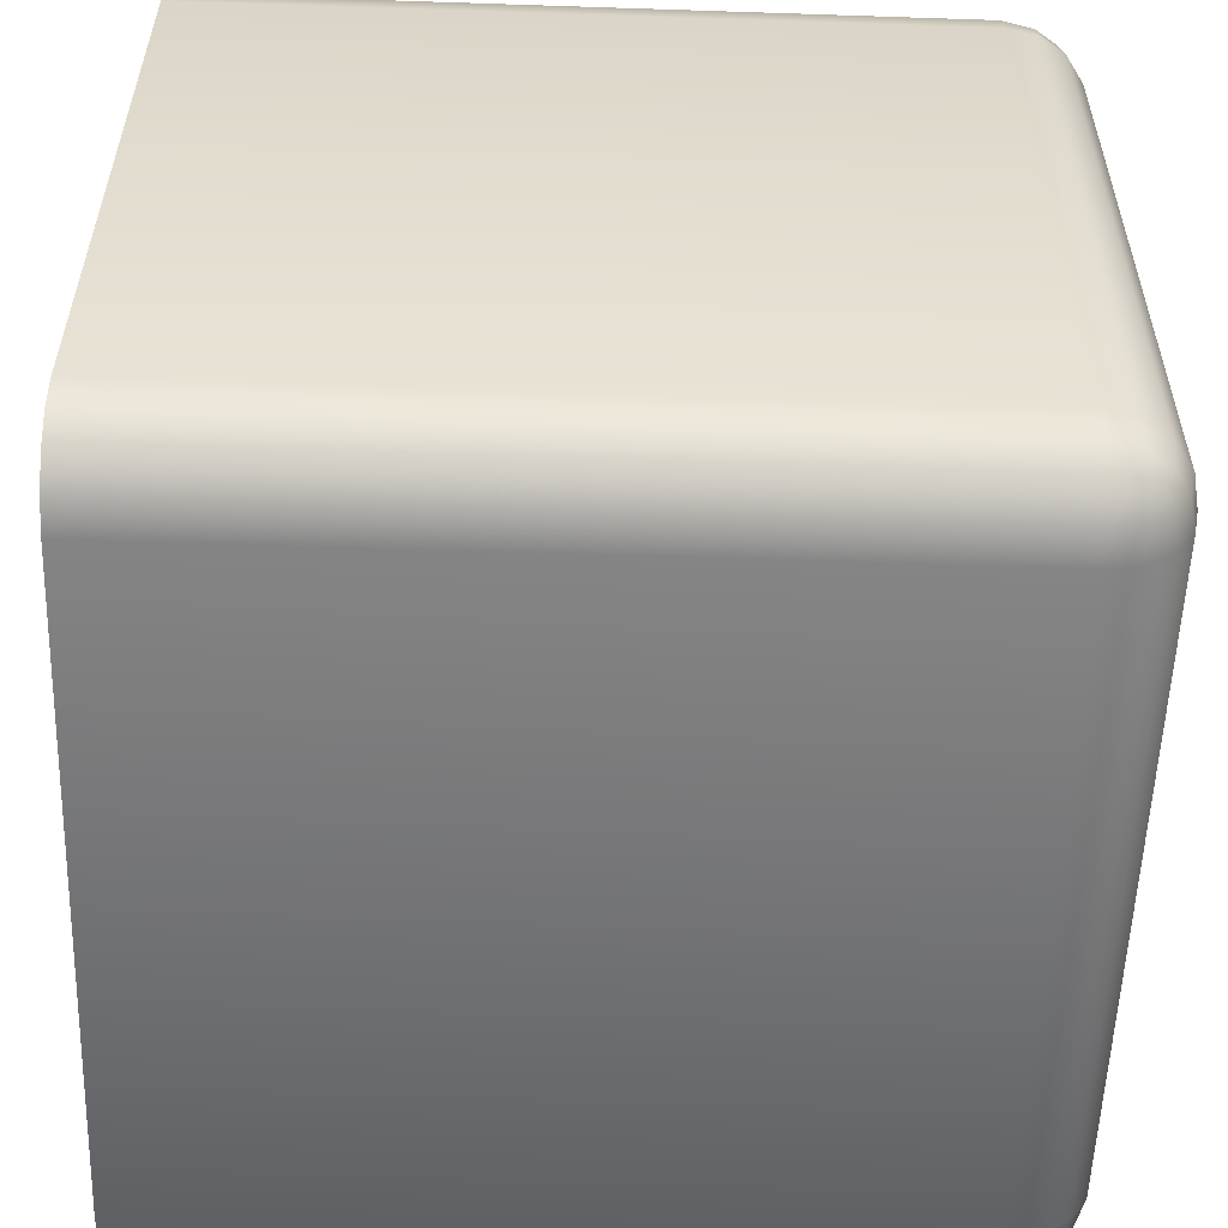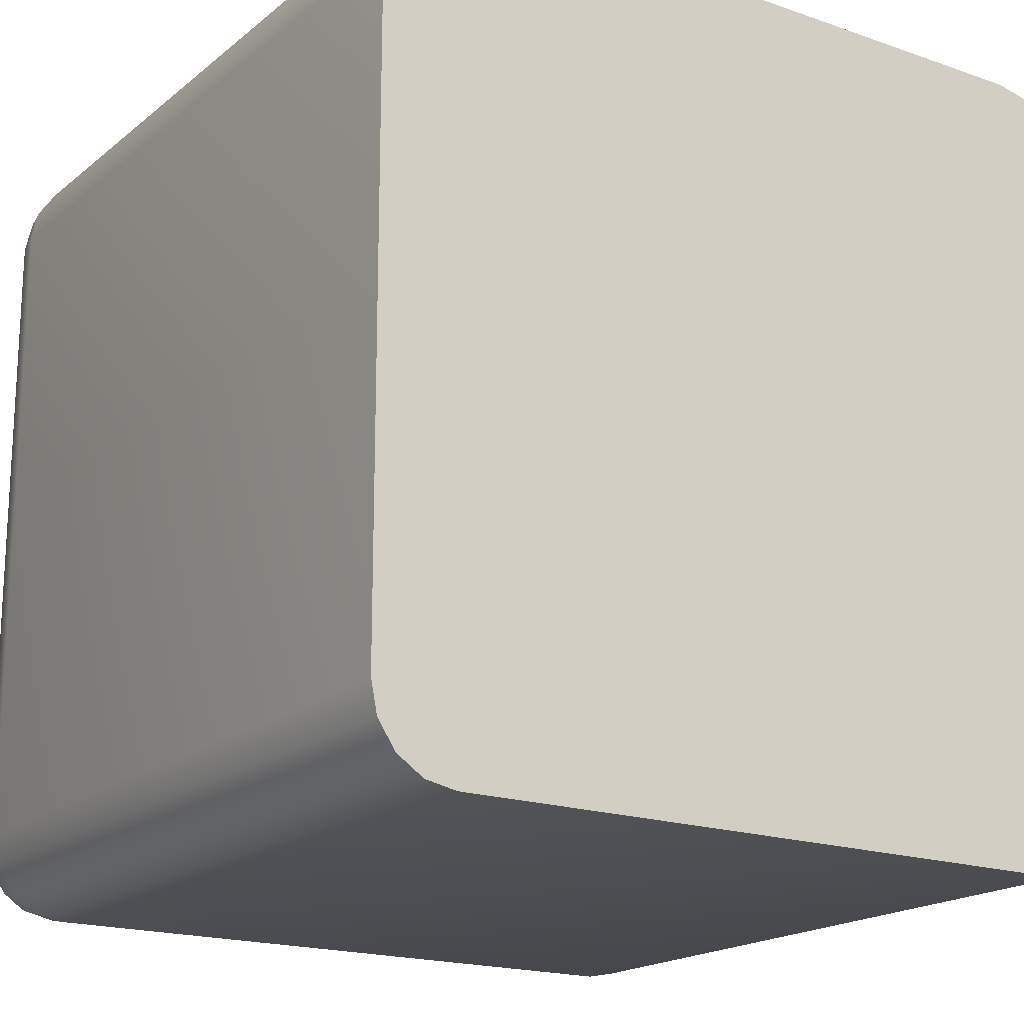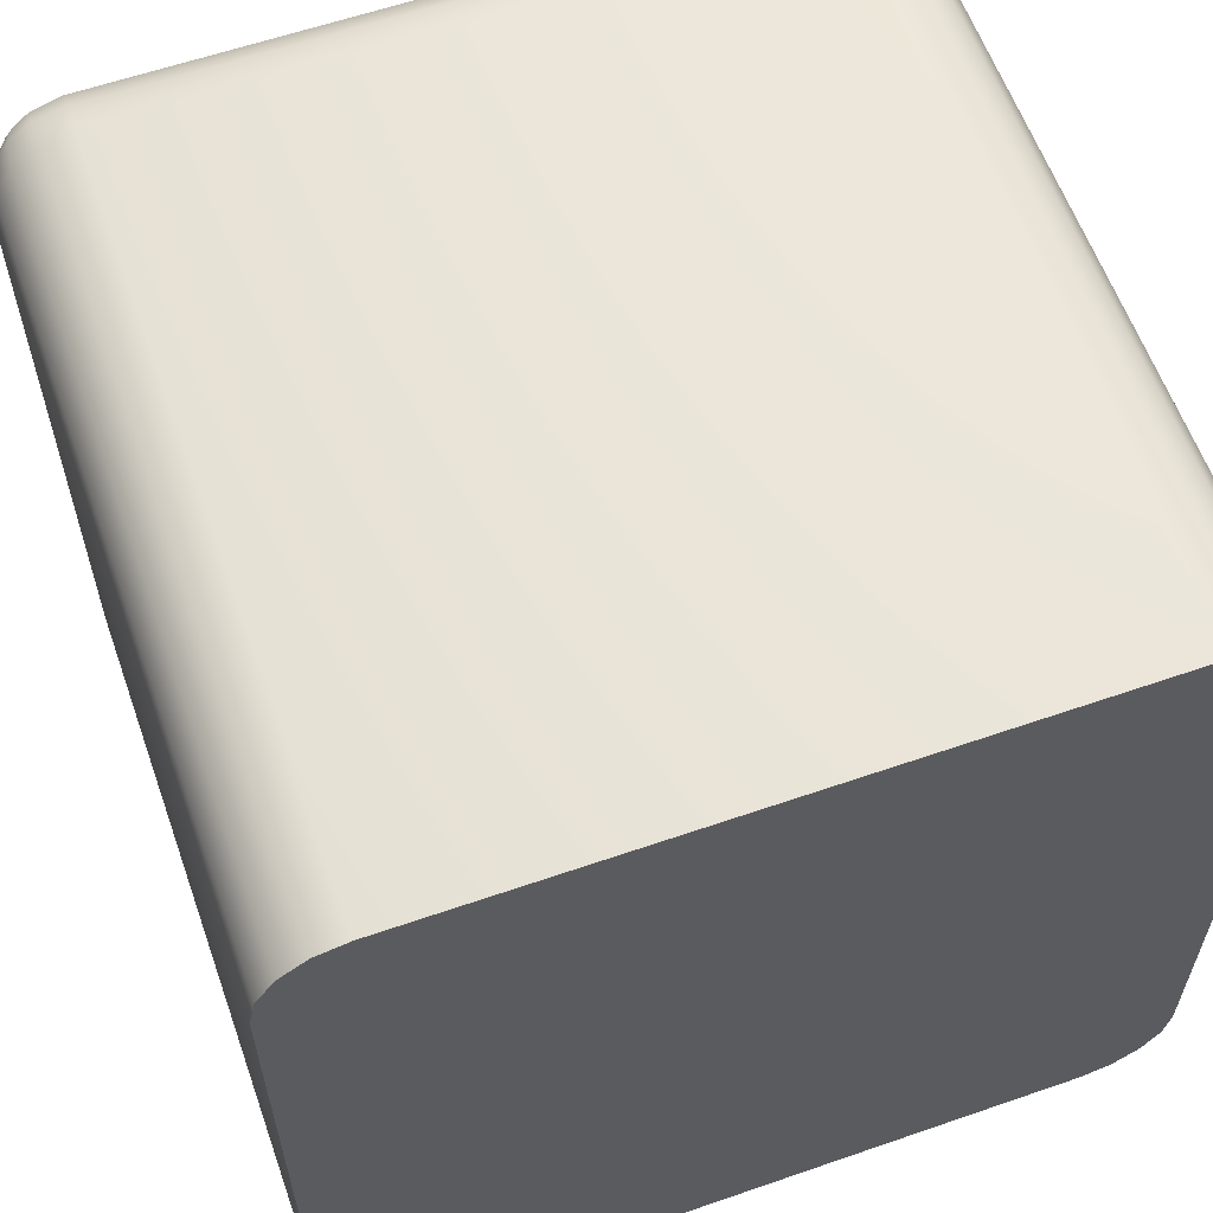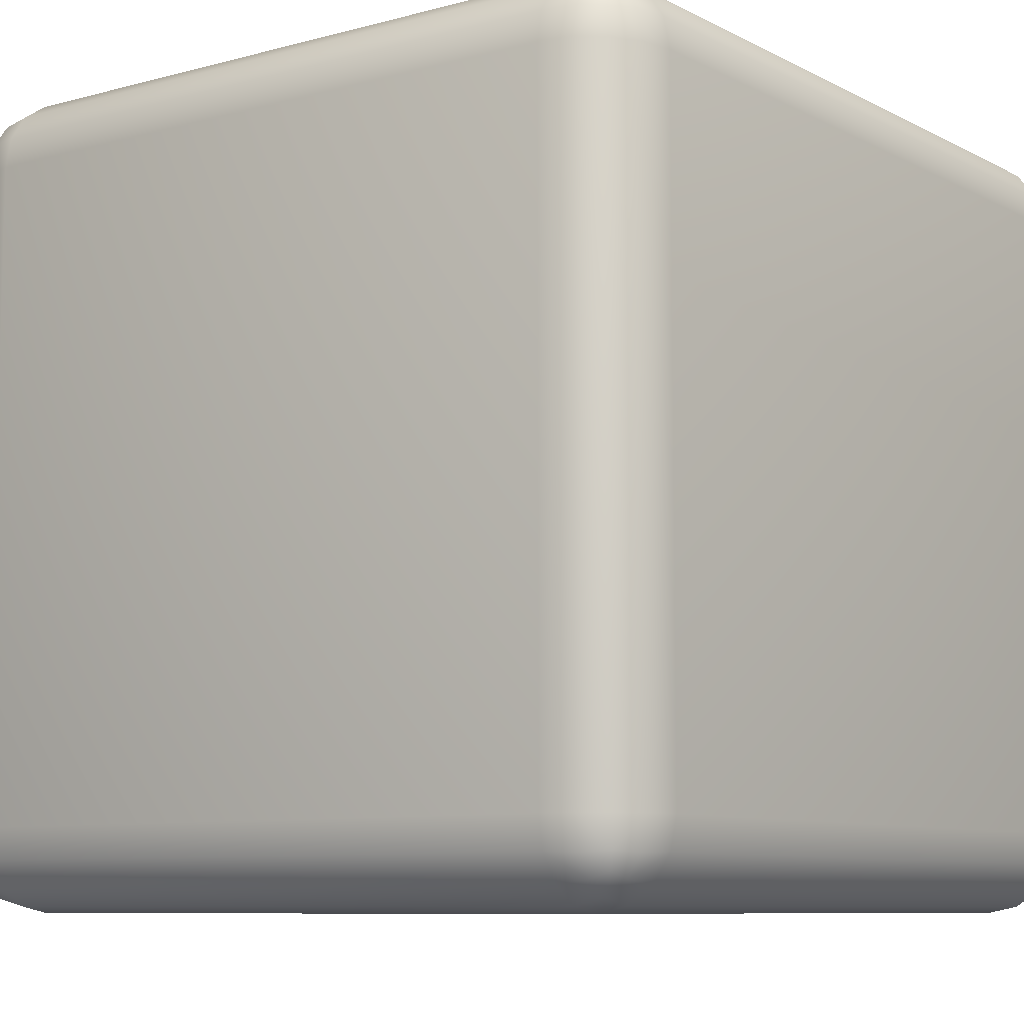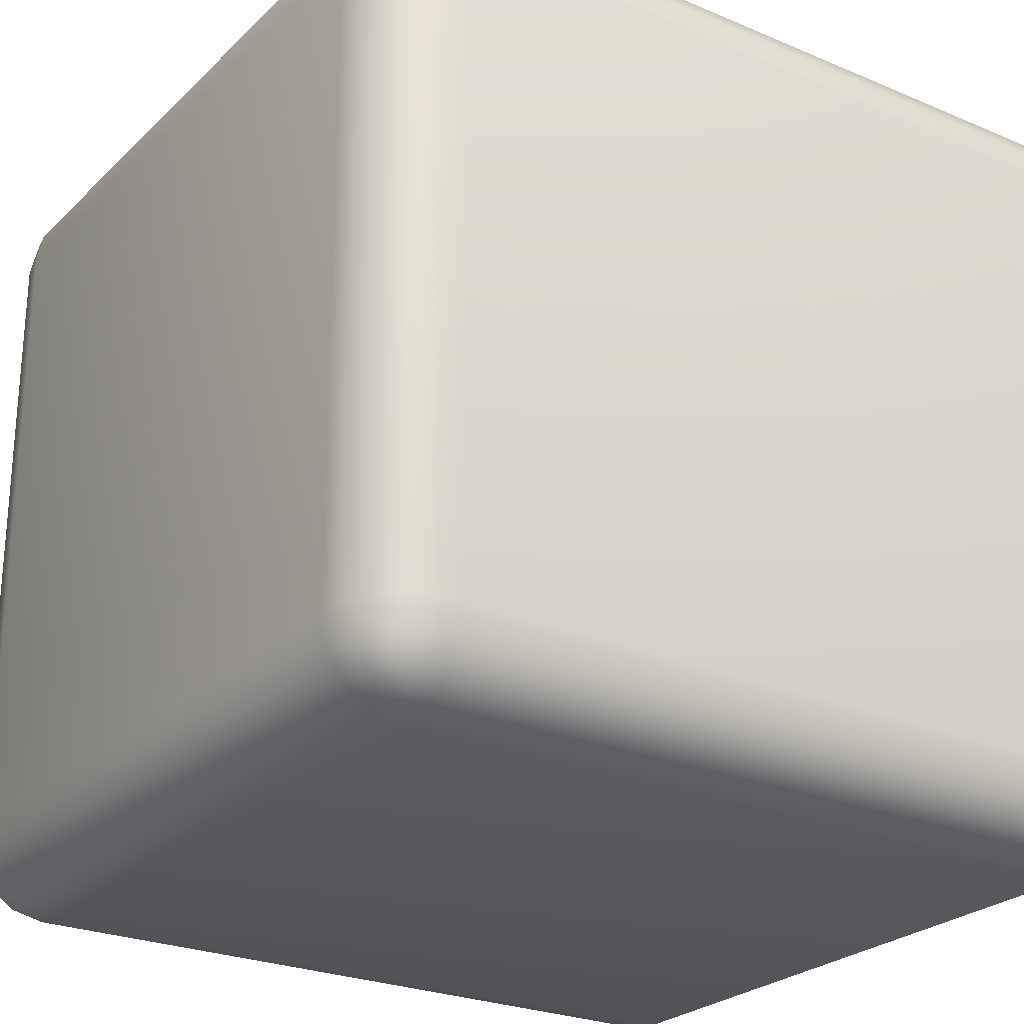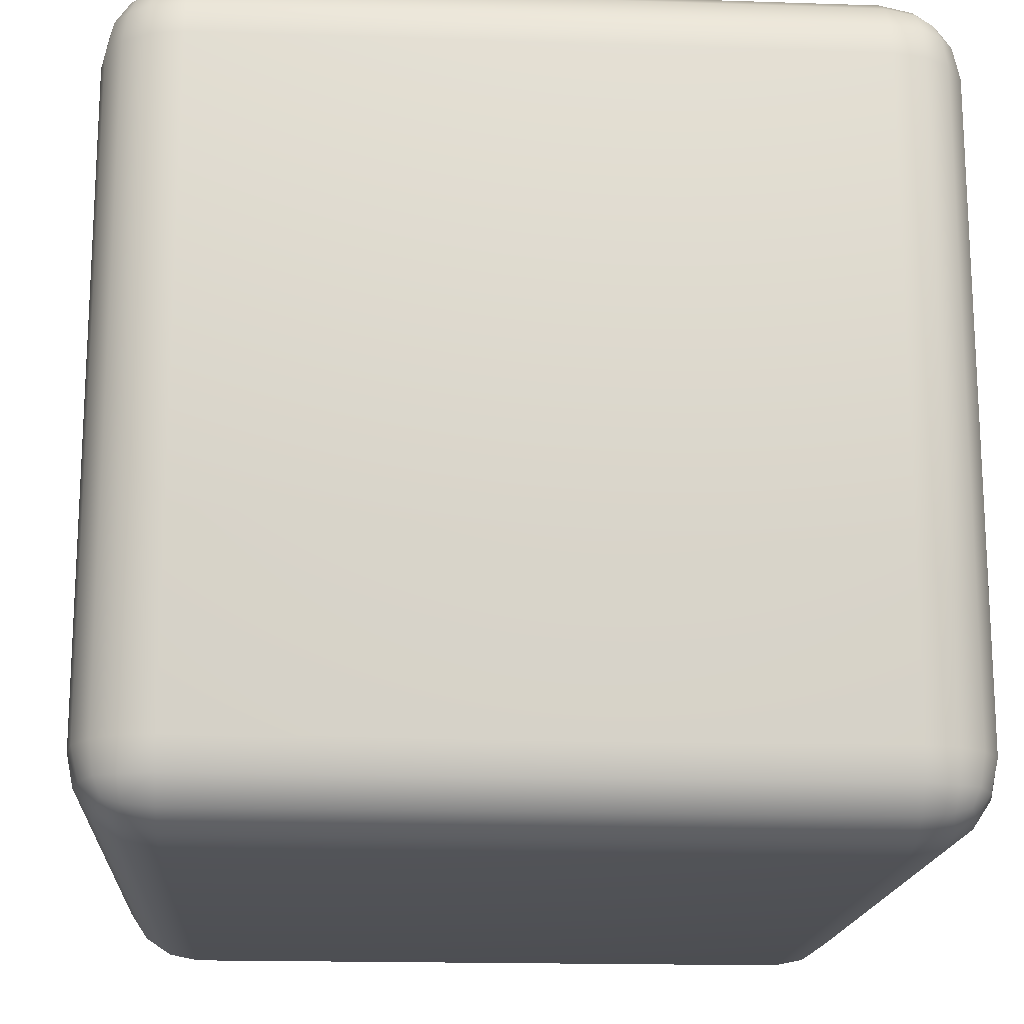
<metadata>
{"format":"obj","ext":"obj","renderer":"f3d","projection":"perspective","resolution":1024,"background":"white","views":[{"elev":-55.8,"azim":178.0,"up":"+Z"},{"elev":-18.5,"azim":56.1,"up":"+Z"},{"elev":60.3,"azim":70.5,"up":"+Z"},{"elev":-8.5,"azim":-53.7,"up":"+Y"},{"elev":-25.5,"azim":-34.2,"up":"+Y"},{"elev":-17.1,"azim":-93.8,"up":"+Y"}]}
</metadata>
<code>
o Cube_Cube.001
v 0.5 0.5 -0.4
v 0.5 0.4 -0.5
v 0.5 0.4924 -0.4382
v 0.5 0.4382 -0.4924
v 0.5 0.4707 -0.4707
v 0.5 -0.5 -0.4
v 0.5 -0.4 -0.5
v 0.5 -0.4924 -0.4382
v 0.5 -0.4707 -0.4707
v 0.5 -0.4382 -0.4924
v 0.5 0.5 0.4
v 0.5 0.4 0.5
v 0.5 0.4924 0.4382
v 0.5 0.4707 0.4707
v 0.5 0.4382 0.4924
v 0.5 -0.4 0.5
v 0.5 -0.5 0.4
v 0.5 -0.4382 0.4924
v 0.5 -0.4707 0.4707
v 0.5 -0.4924 0.4382
v -0.5 0.4 -0.4
v -0.4 0.5 -0.4
v -0.4 0.4 -0.5
v -0.4924 0.4382 -0.4
v -0.4707 0.4707 -0.4
v -0.4924 0.4 -0.4382
v -0.4832 0.4392 -0.4392
v -0.4656 0.4656 -0.4372
v -0.4577 0.4577 -0.4577
v -0.4 0.4924 -0.4382
v -0.4 0.4707 -0.4707
v -0.4382 0.4924 -0.4
v -0.4392 0.4832 -0.4392
v -0.4372 0.4656 -0.4656
v -0.4382 0.4 -0.4924
v -0.4707 0.4 -0.4707
v -0.4 0.4382 -0.4924
v -0.4392 0.4392 -0.4832
v -0.4656 0.4372 -0.4656
v -0.4 -0.4 -0.5
v -0.4 -0.5 -0.4
v -0.5 -0.4 -0.4
v -0.4 -0.4382 -0.4924
v -0.4 -0.4707 -0.4707
v -0.4382 -0.4 -0.4924
v -0.4392 -0.4392 -0.4832
v -0.4372 -0.4656 -0.4656
v -0.4577 -0.4577 -0.4577
v -0.4382 -0.4924 -0.4
v -0.4707 -0.4707 -0.4
v -0.4 -0.4924 -0.4382
v -0.4392 -0.4832 -0.4392
v -0.4656 -0.4656 -0.4372
v -0.4924 -0.4 -0.4382
v -0.4707 -0.4 -0.4707
v -0.4924 -0.4382 -0.4
v -0.4832 -0.4392 -0.4392
v -0.4656 -0.4372 -0.4656
v -0.5 0.4 0.4
v -0.4 0.4 0.5
v -0.4 0.5 0.4
v -0.4924 0.4 0.4382
v -0.4707 0.4 0.4707
v -0.4924 0.4382 0.4
v -0.4832 0.4392 0.4392
v -0.4656 0.4372 0.4656
v -0.4577 0.4577 0.4577
v -0.4 0.4382 0.4924
v -0.4 0.4707 0.4707
v -0.4382 0.4 0.4924
v -0.4392 0.4392 0.4832
v -0.4372 0.4656 0.4656
v -0.4382 0.4924 0.4
v -0.4707 0.4707 0.4
v -0.4 0.4924 0.4382
v -0.4392 0.4832 0.4392
v -0.4656 0.4656 0.4372
v -0.4 -0.4 0.5
v -0.5 -0.4 0.4
v -0.4 -0.5 0.4
v -0.4382 -0.4 0.4924
v -0.4707 -0.4 0.4707
v -0.4 -0.4382 0.4924
v -0.4392 -0.4392 0.4832
v -0.4656 -0.4372 0.4656
v -0.4577 -0.4577 0.4577
v -0.4924 -0.4382 0.4
v -0.4707 -0.4707 0.4
v -0.4924 -0.4 0.4382
v -0.4832 -0.4392 0.4392
v -0.4656 -0.4656 0.4372
v -0.4 -0.4924 0.4382
v -0.4 -0.4707 0.4707
v -0.4382 -0.4924 0.4
v -0.4392 -0.4832 0.4392
v -0.4372 -0.4656 0.4656
f 4 5 2
f 11 13 14
f 7 1 6
f 10 7 9
f 17 16 19
f 7 6 9
f 1 7 2
f 1 2 5
f 11 6 1
f 11 17 6
f 6 8 9
f 17 12 16
f 12 11 14
f 15 12 14
f 20 17 19
f 12 17 11
f 18 19 16
f 3 1 5
f 16 12 60 78
f 40 23 2 7
f 79 59 21 42
f 41 6 17 80
f 21 24 27 26
f 24 25 28 27
f 26 27 39 36
f 27 28 29 39
f 22 30 33 32
f 30 31 34 33
f 32 33 28 25
f 33 34 29 28
f 23 35 38 37
f 35 36 39 38
f 37 38 34 31
f 38 39 29 34
f 40 43 46 45
f 43 44 47 46
f 45 46 58 55
f 46 47 48 58
f 41 49 52 51
f 49 50 53 52
f 51 52 47 44
f 52 53 48 47
f 42 54 57 56
f 54 55 58 57
f 56 57 53 50
f 57 58 48 53
f 59 62 65 64
f 62 63 66 65
f 64 65 77 74
f 65 66 67 77
f 60 68 71 70
f 68 69 72 71
f 70 71 66 63
f 71 72 67 66
f 61 73 76 75
f 73 74 77 76
f 75 76 72 69
f 76 77 67 72
f 78 81 84 83
f 81 82 85 84
f 83 84 96 93
f 84 85 86 96
f 79 87 90 89
f 87 88 91 90
f 89 90 85 82
f 90 91 86 85
f 80 92 95 94
f 92 93 96 95
f 94 95 91 88
f 95 96 86 91
f 80 17 20 92
f 92 20 19 93
f 93 19 18 83
f 83 18 16 78
f 6 41 51 8
f 8 51 44 9
f 9 44 43 10
f 10 43 40 7
f 61 22 32 73
f 73 32 25 74
f 74 25 24 64
f 64 24 21 59
f 41 80 94 49
f 49 94 88 50
f 50 88 87 56
f 56 87 79 42
f 11 61 75 13
f 13 75 69 14
f 14 69 68 15
f 15 68 60 12
f 78 60 70 81
f 81 70 63 82
f 82 63 62 89
f 89 62 59 79
f 22 1 3 30
f 30 3 5 31
f 31 5 4 37
f 37 4 2 23
f 23 40 45 35
f 35 45 55 36
f 36 55 54 26
f 26 54 42 21
f 1 22 61 11

</code>
